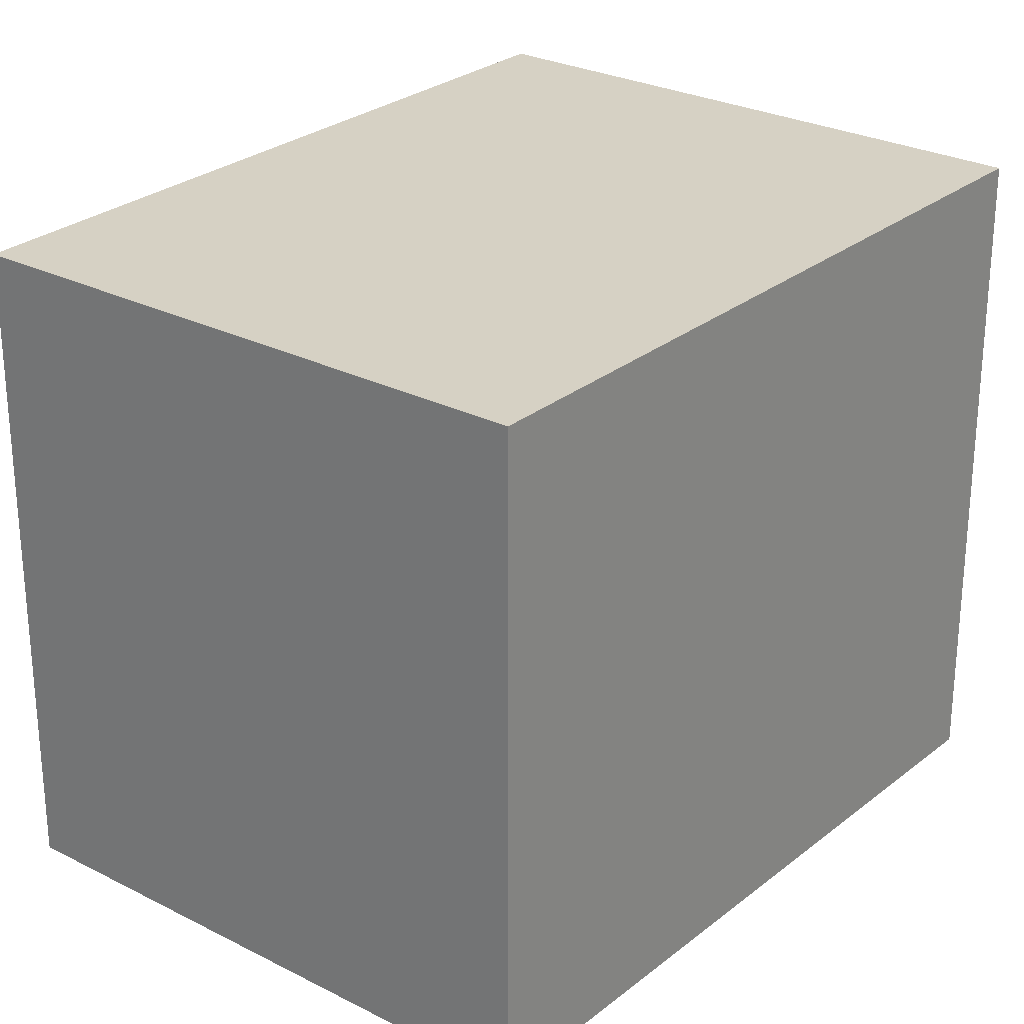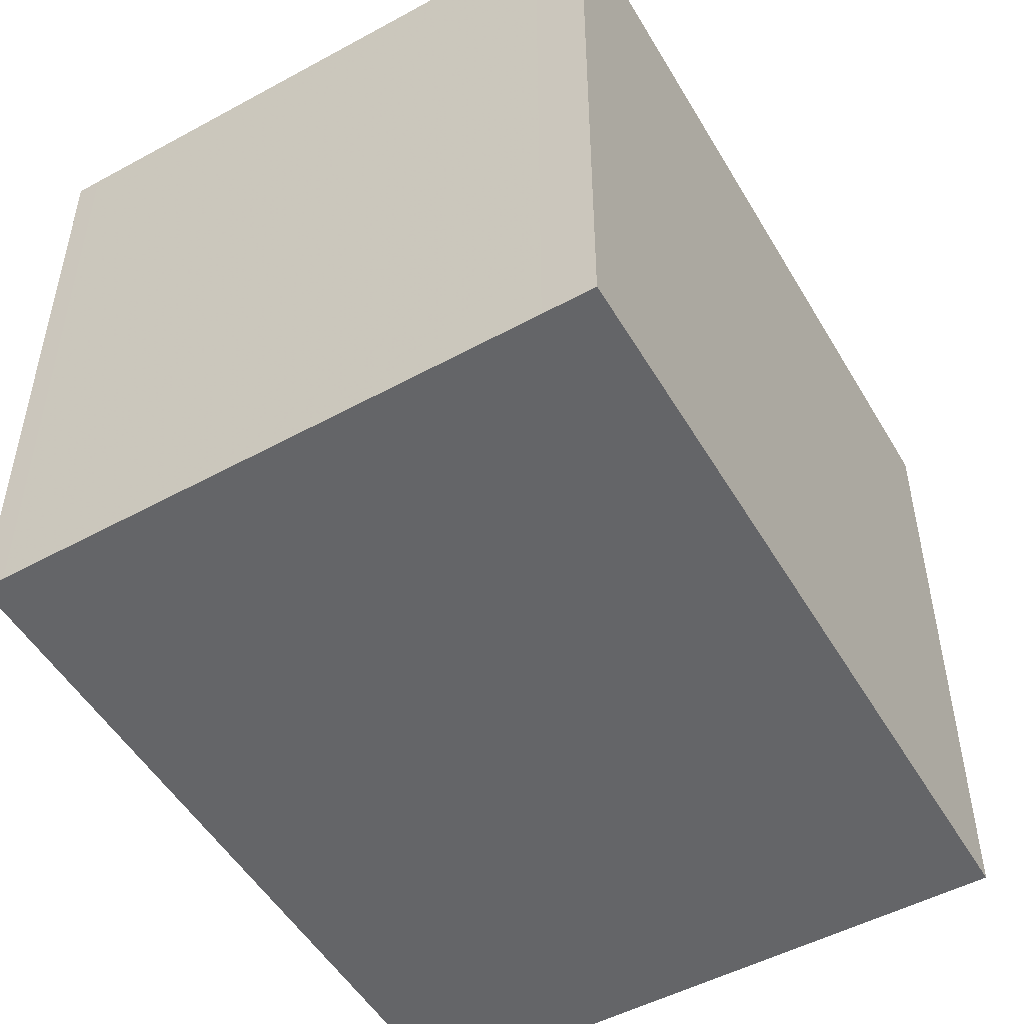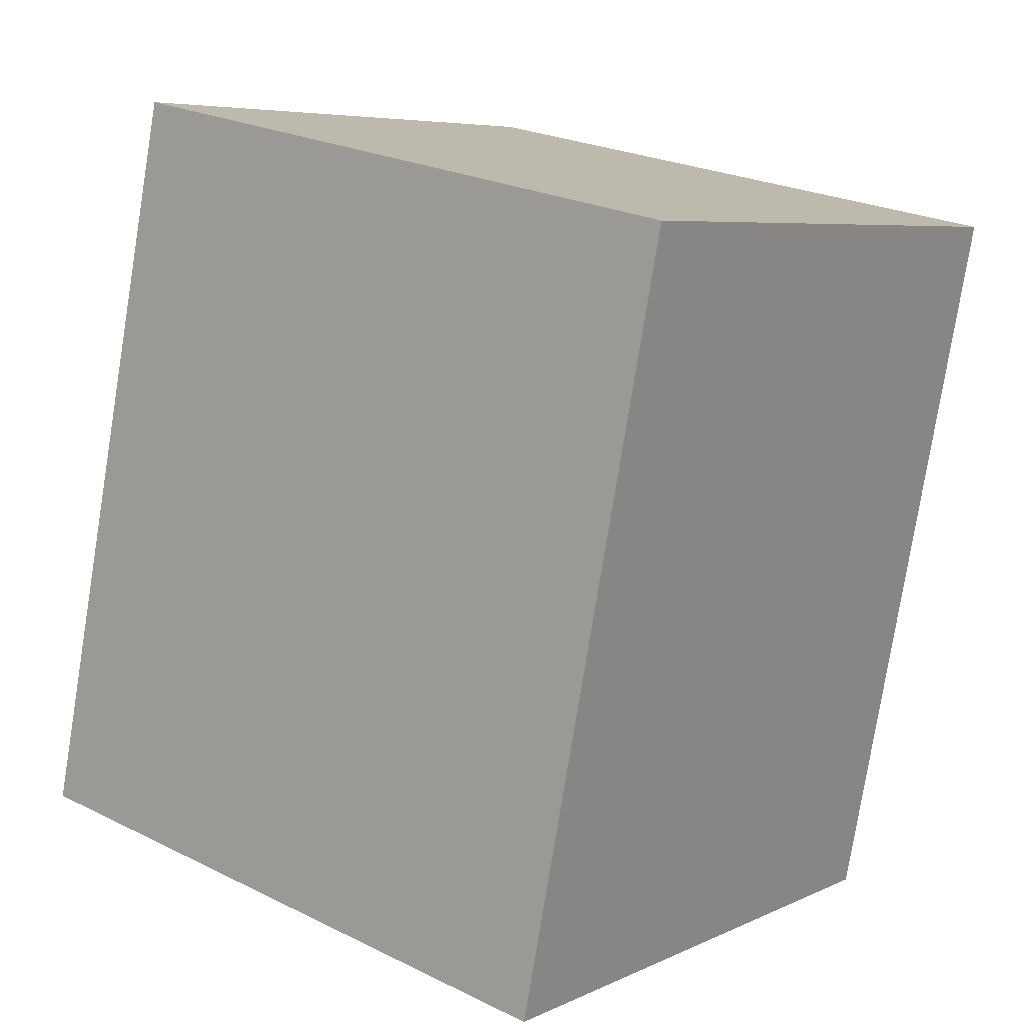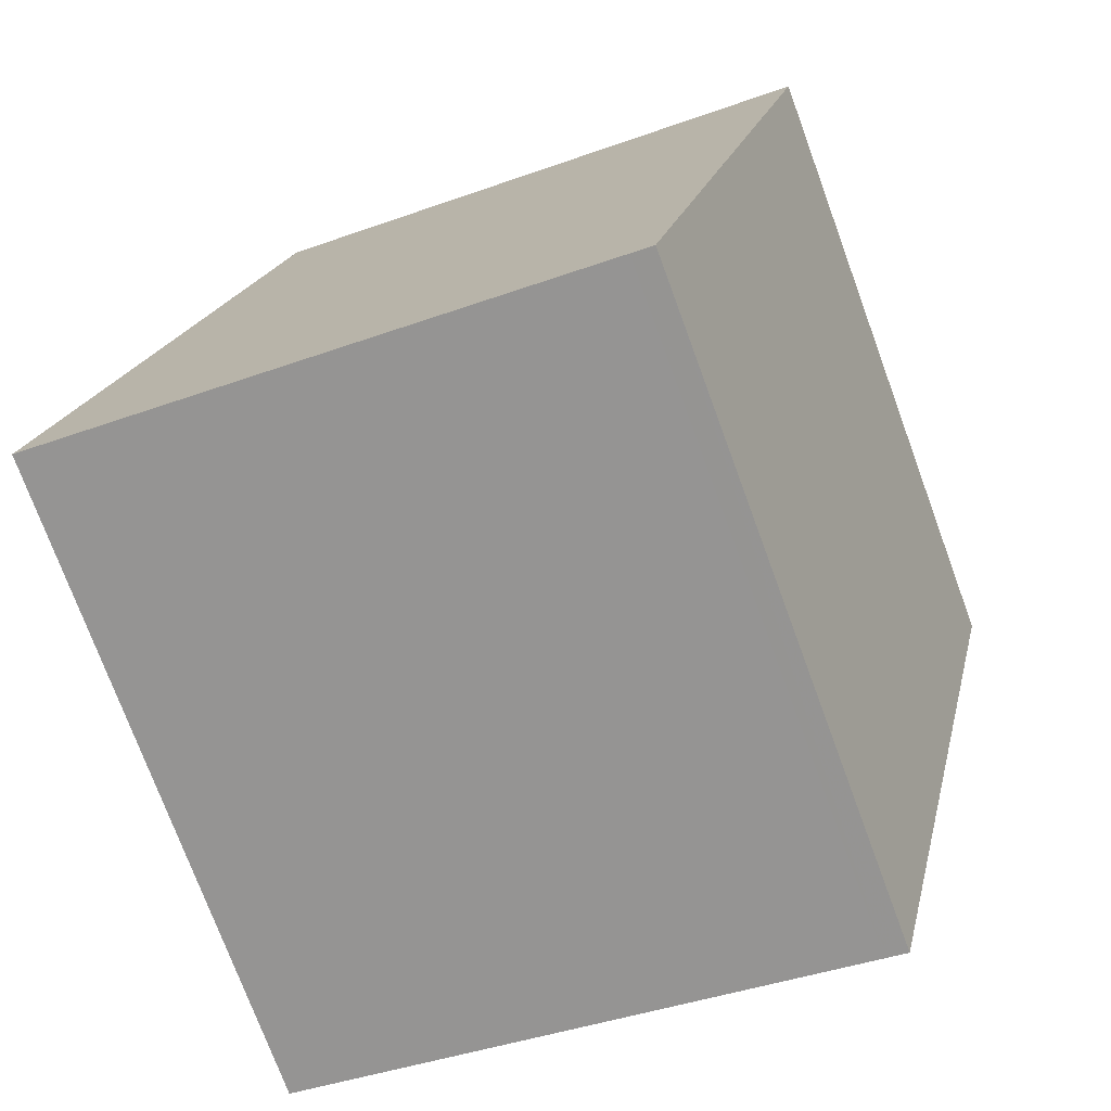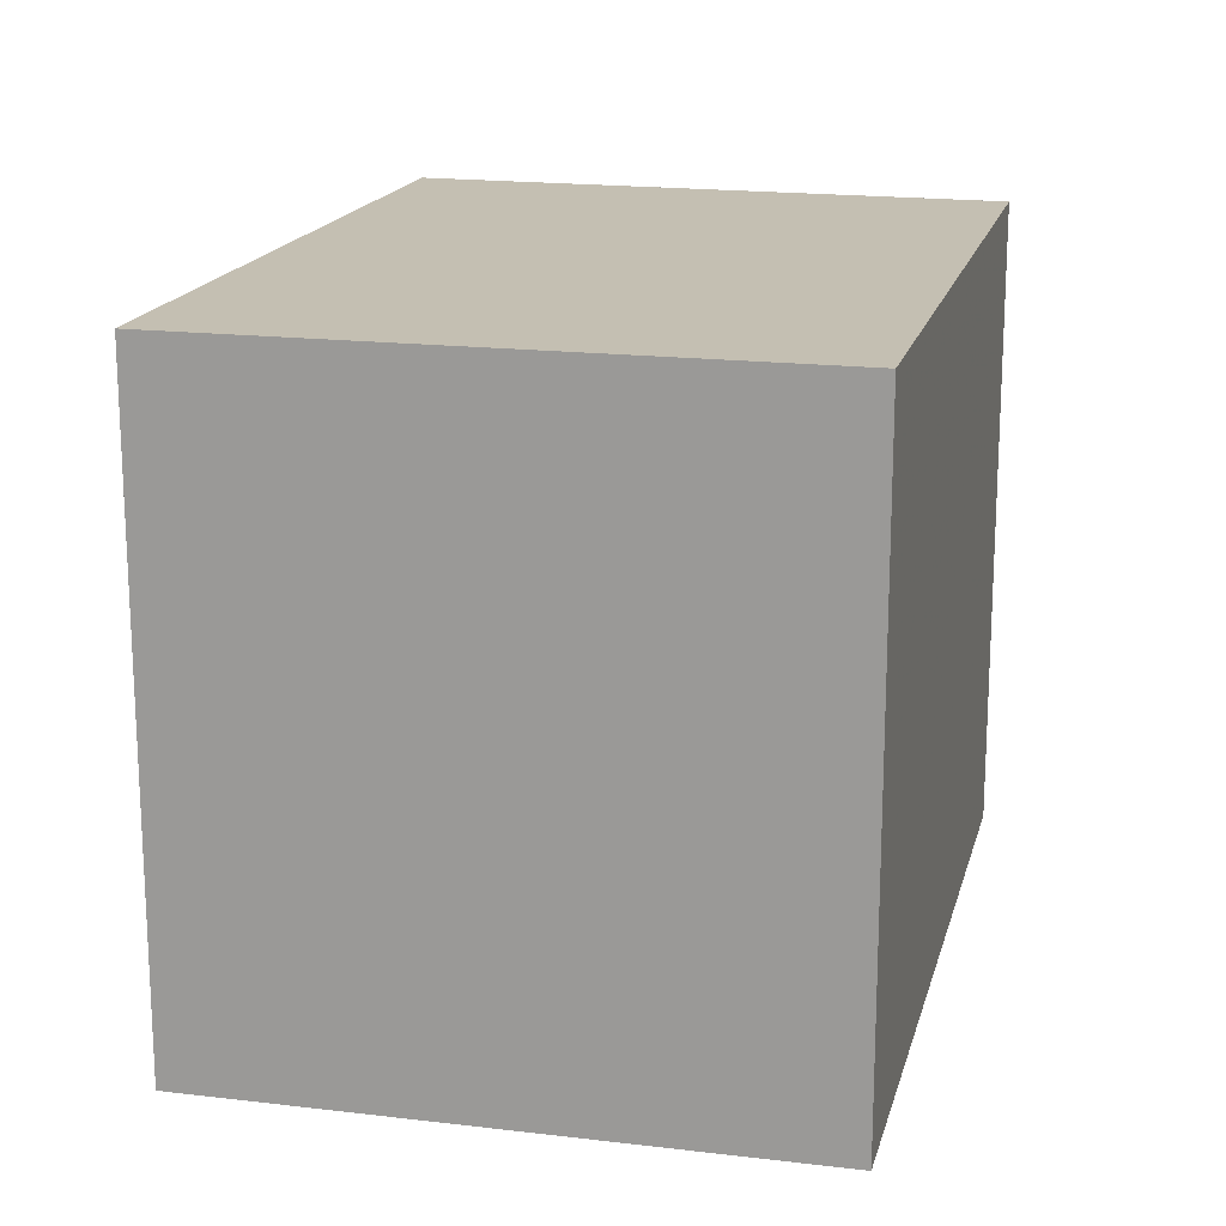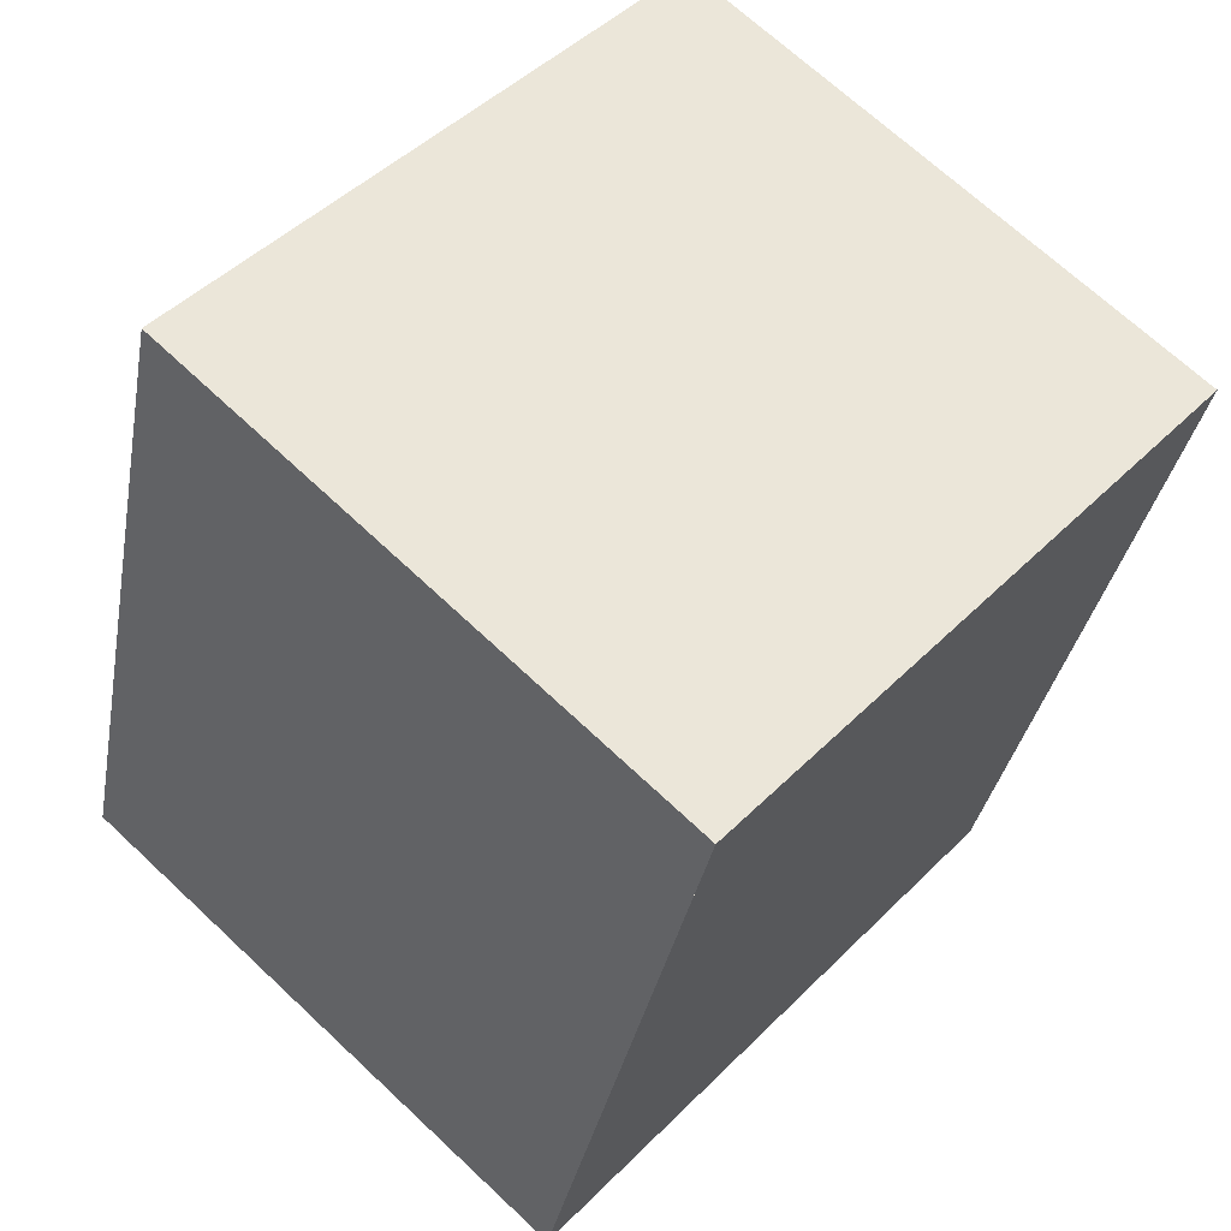
<metadata>
{"format":"obj","ext":"obj","renderer":"f3d","projection":"perspective","resolution":1024,"background":"white","views":[{"elev":26.4,"azim":-126.9,"up":"+Z"},{"elev":-51.6,"azim":44.1,"up":"+Z"},{"elev":24.4,"azim":129.0,"up":"+Y"},{"elev":-74.8,"azim":-159.8,"up":"+Y"},{"elev":-72.4,"azim":180.0,"up":"+Y"},{"elev":46.7,"azim":-138.4,"up":"+Y"}]}
</metadata>
<code>
v -2003 -2654 2.428
v -2002 -2657 2.47
v -2004 -2657 2.466
v -2005 -2655 2.425
v -2005 -2655 2.425
v -2003 -2654 2.428
v -2005 -2655 2.425
v -2005 -2655 2.425
v -2004 -2657 2.467
v -2004 -2657 2.464
v -2004 -2657 2.464
v -2002 -2657 2.468
v -2002 -2657 2.47
v -2002 -2657 2.468
v -2003 -2654 2.428
v -2003 -2654 2.428
v -2003 -2654 2.428
v -2003 -2654 2.428
v -2003 -2654 0
v -2003 -2654 0
v -2002 -2657 2.47
v -2002 -2657 2.47
v -2002 -2657 0
v -2002 -2657 0
v -2004 -2657 2.464
v -2004 -2657 2.466
v -2004 -2657 0
v -2004 -2657 0
v -2005 -2655 2.425
v -2005 -2655 2.425
v -2005 -2655 0
v -2005 -2655 0
v -2005 -2655 2.425
v -2005 -2655 2.425
v -2005 -2655 0
v -2005 -2655 0
v -2002 -2657 2.468
v -2003 -2654 2.428
v -2003 -2654 0
v -2002 -2657 0
v -2003 -2654 2.428
v -2005 -2655 2.425
v -2005 -2655 0
v -2003 -2654 0
v -2004 -2657 2.466
v -2004 -2657 2.467
v -2004 -2657 0
v -2004 -2657 0
v -2005 -2655 2.425
v -2004 -2657 2.464
v -2004 -2657 0
v -2005 -2655 0
v -2002 -2657 2.47
v -2002 -2657 2.468
v -2002 -2657 0
v -2002 -2657 0
v -2004 -2657 2.467
v -2002 -2657 2.47
v -2002 -2657 0
v -2004 -2657 0
v -2003 -2654 2.428
v -2003 -2654 2.428
v -2003 -2654 0
v -2003 -2654 0
v -2003 -2654 0
v -2002 -2657 0
v -2004 -2657 0
v -2005 -2655 0
f 15 6 12 14
f 16 1 6 15
f 7 5 4 8
f 11 5 7 10
f 10 9 3 11
f 14 12 2 13
f 13 9 10 14
f 14 10 7 15
f 15 7 8 16
f 18 19 20 17
f 22 23 24 21
f 26 27 28 25
f 30 31 32 29
f 34 35 36 33
f 38 39 40 37
f 42 43 44 41
f 46 47 48 45
f 50 51 52 49
f 54 55 56 53
f 58 59 60 57
f 62 63 64 61
f 66 67 68 65

</code>
